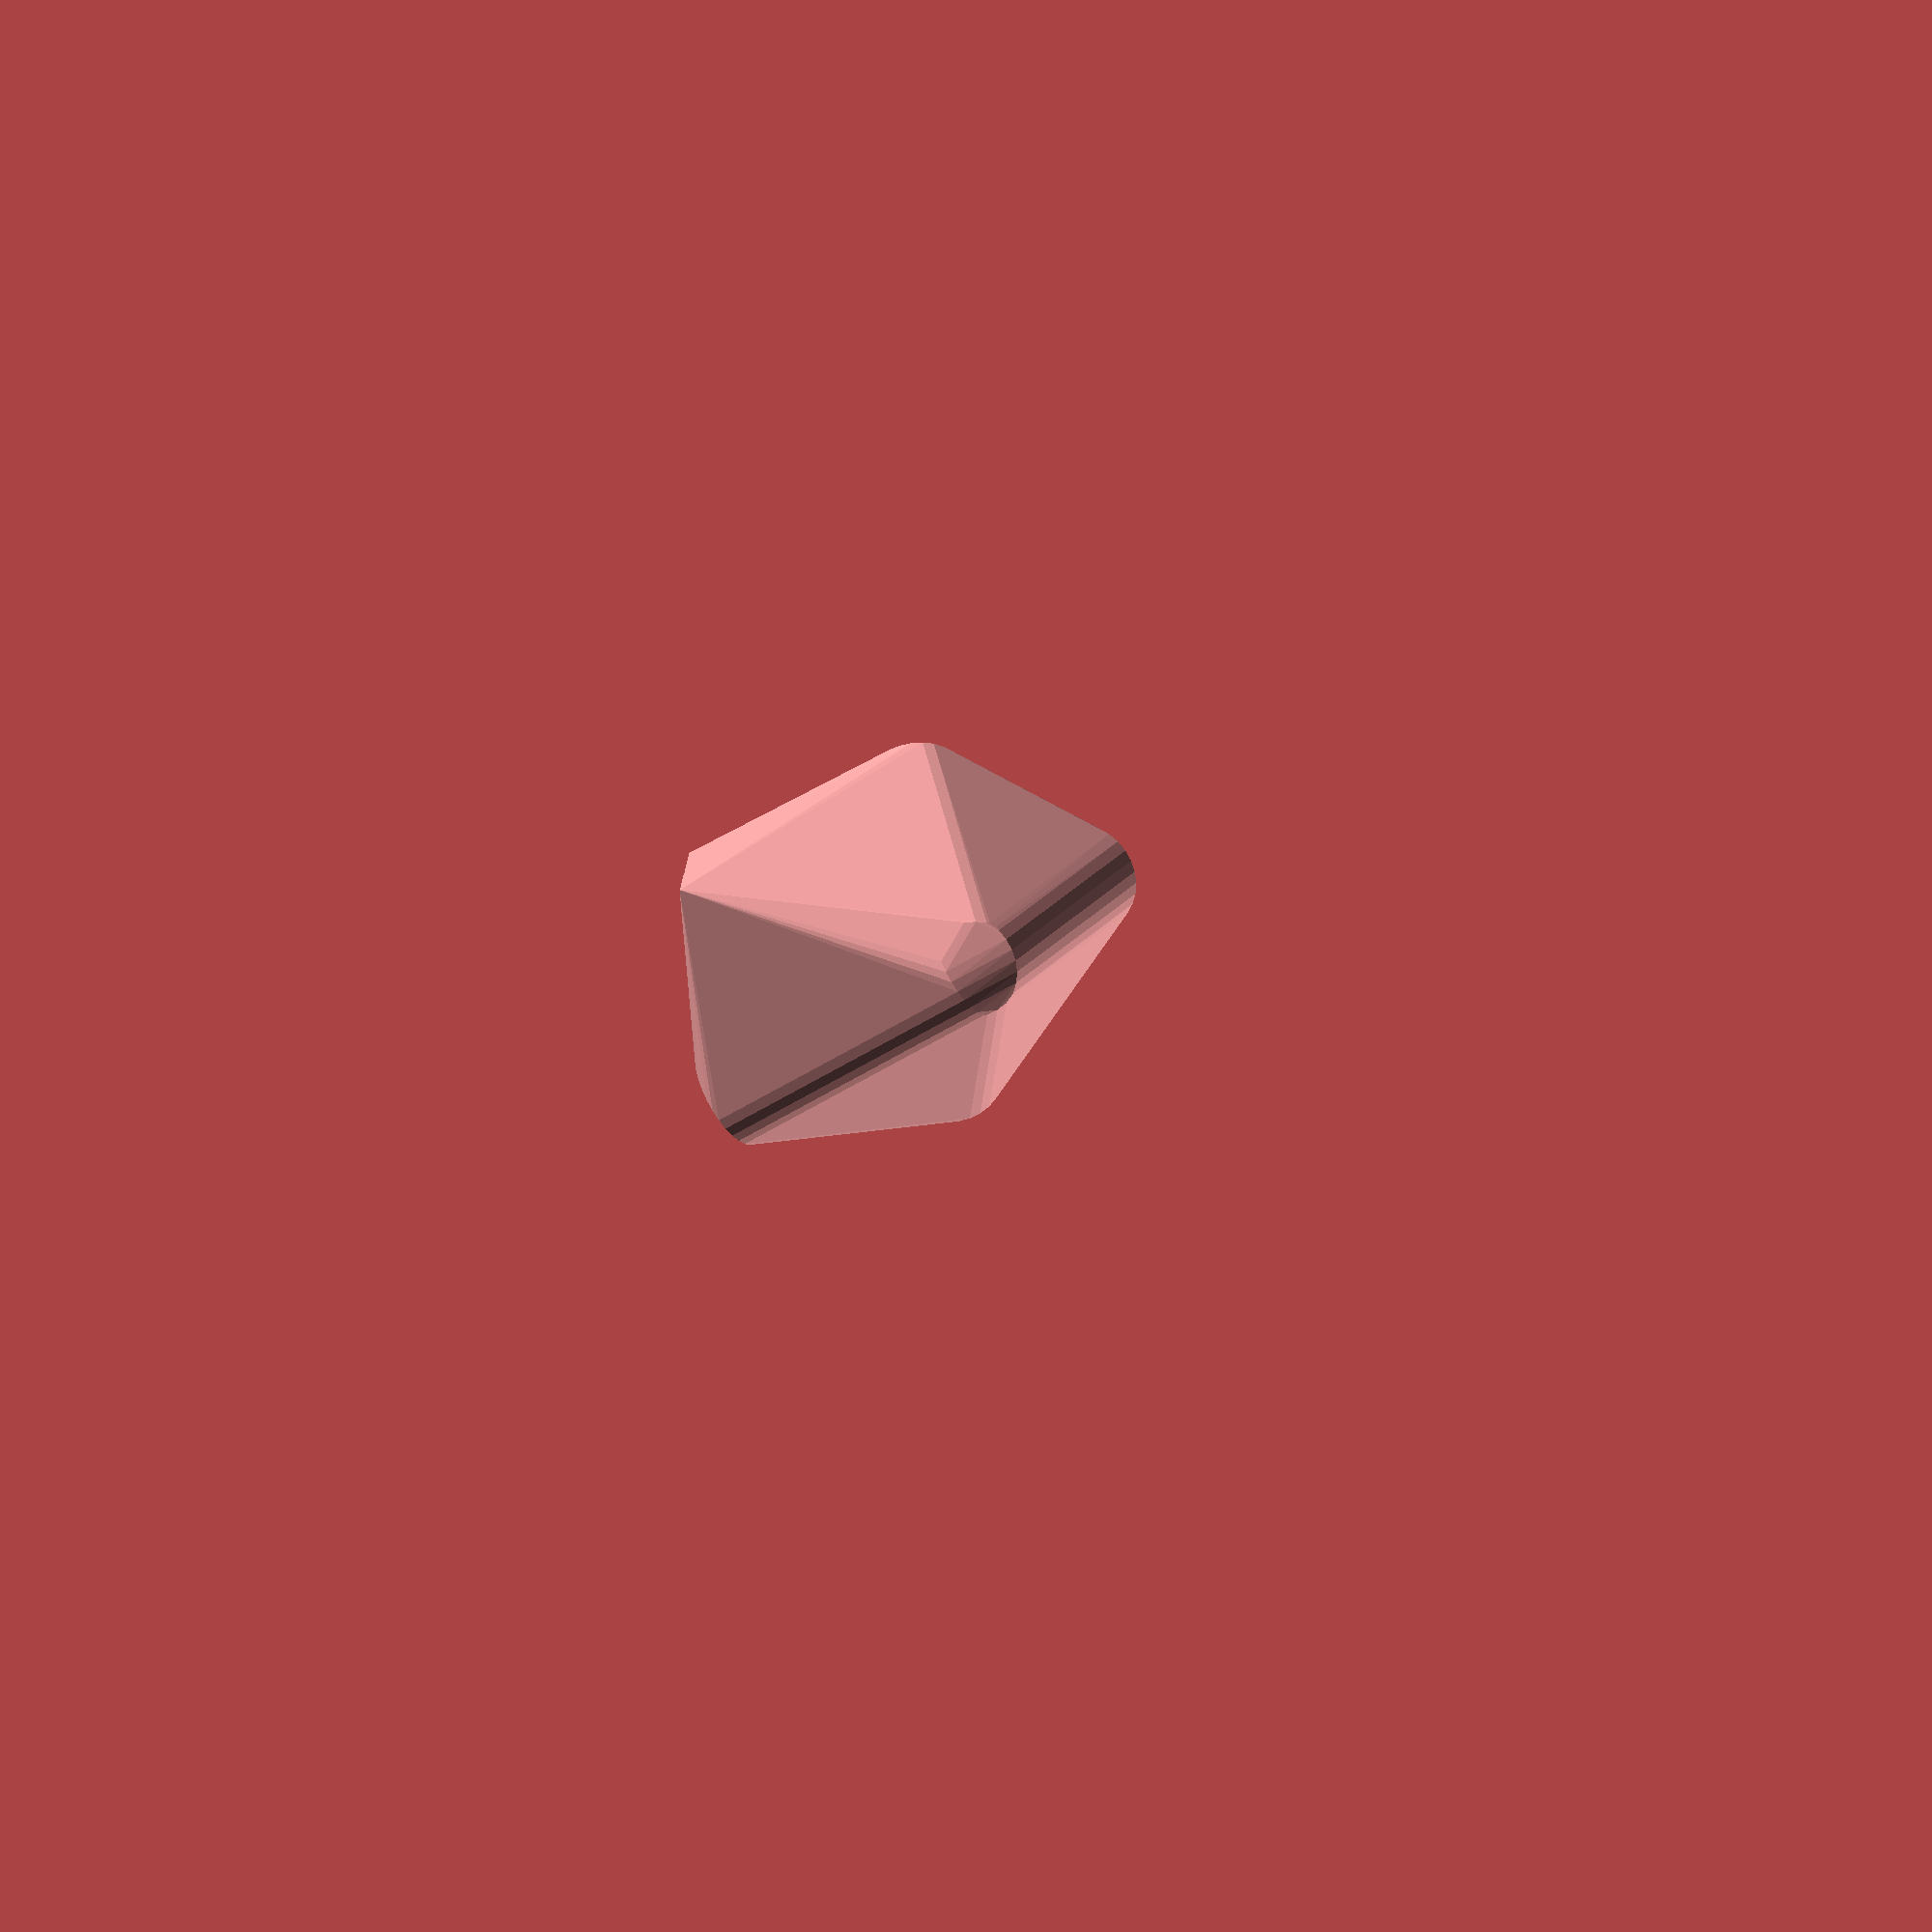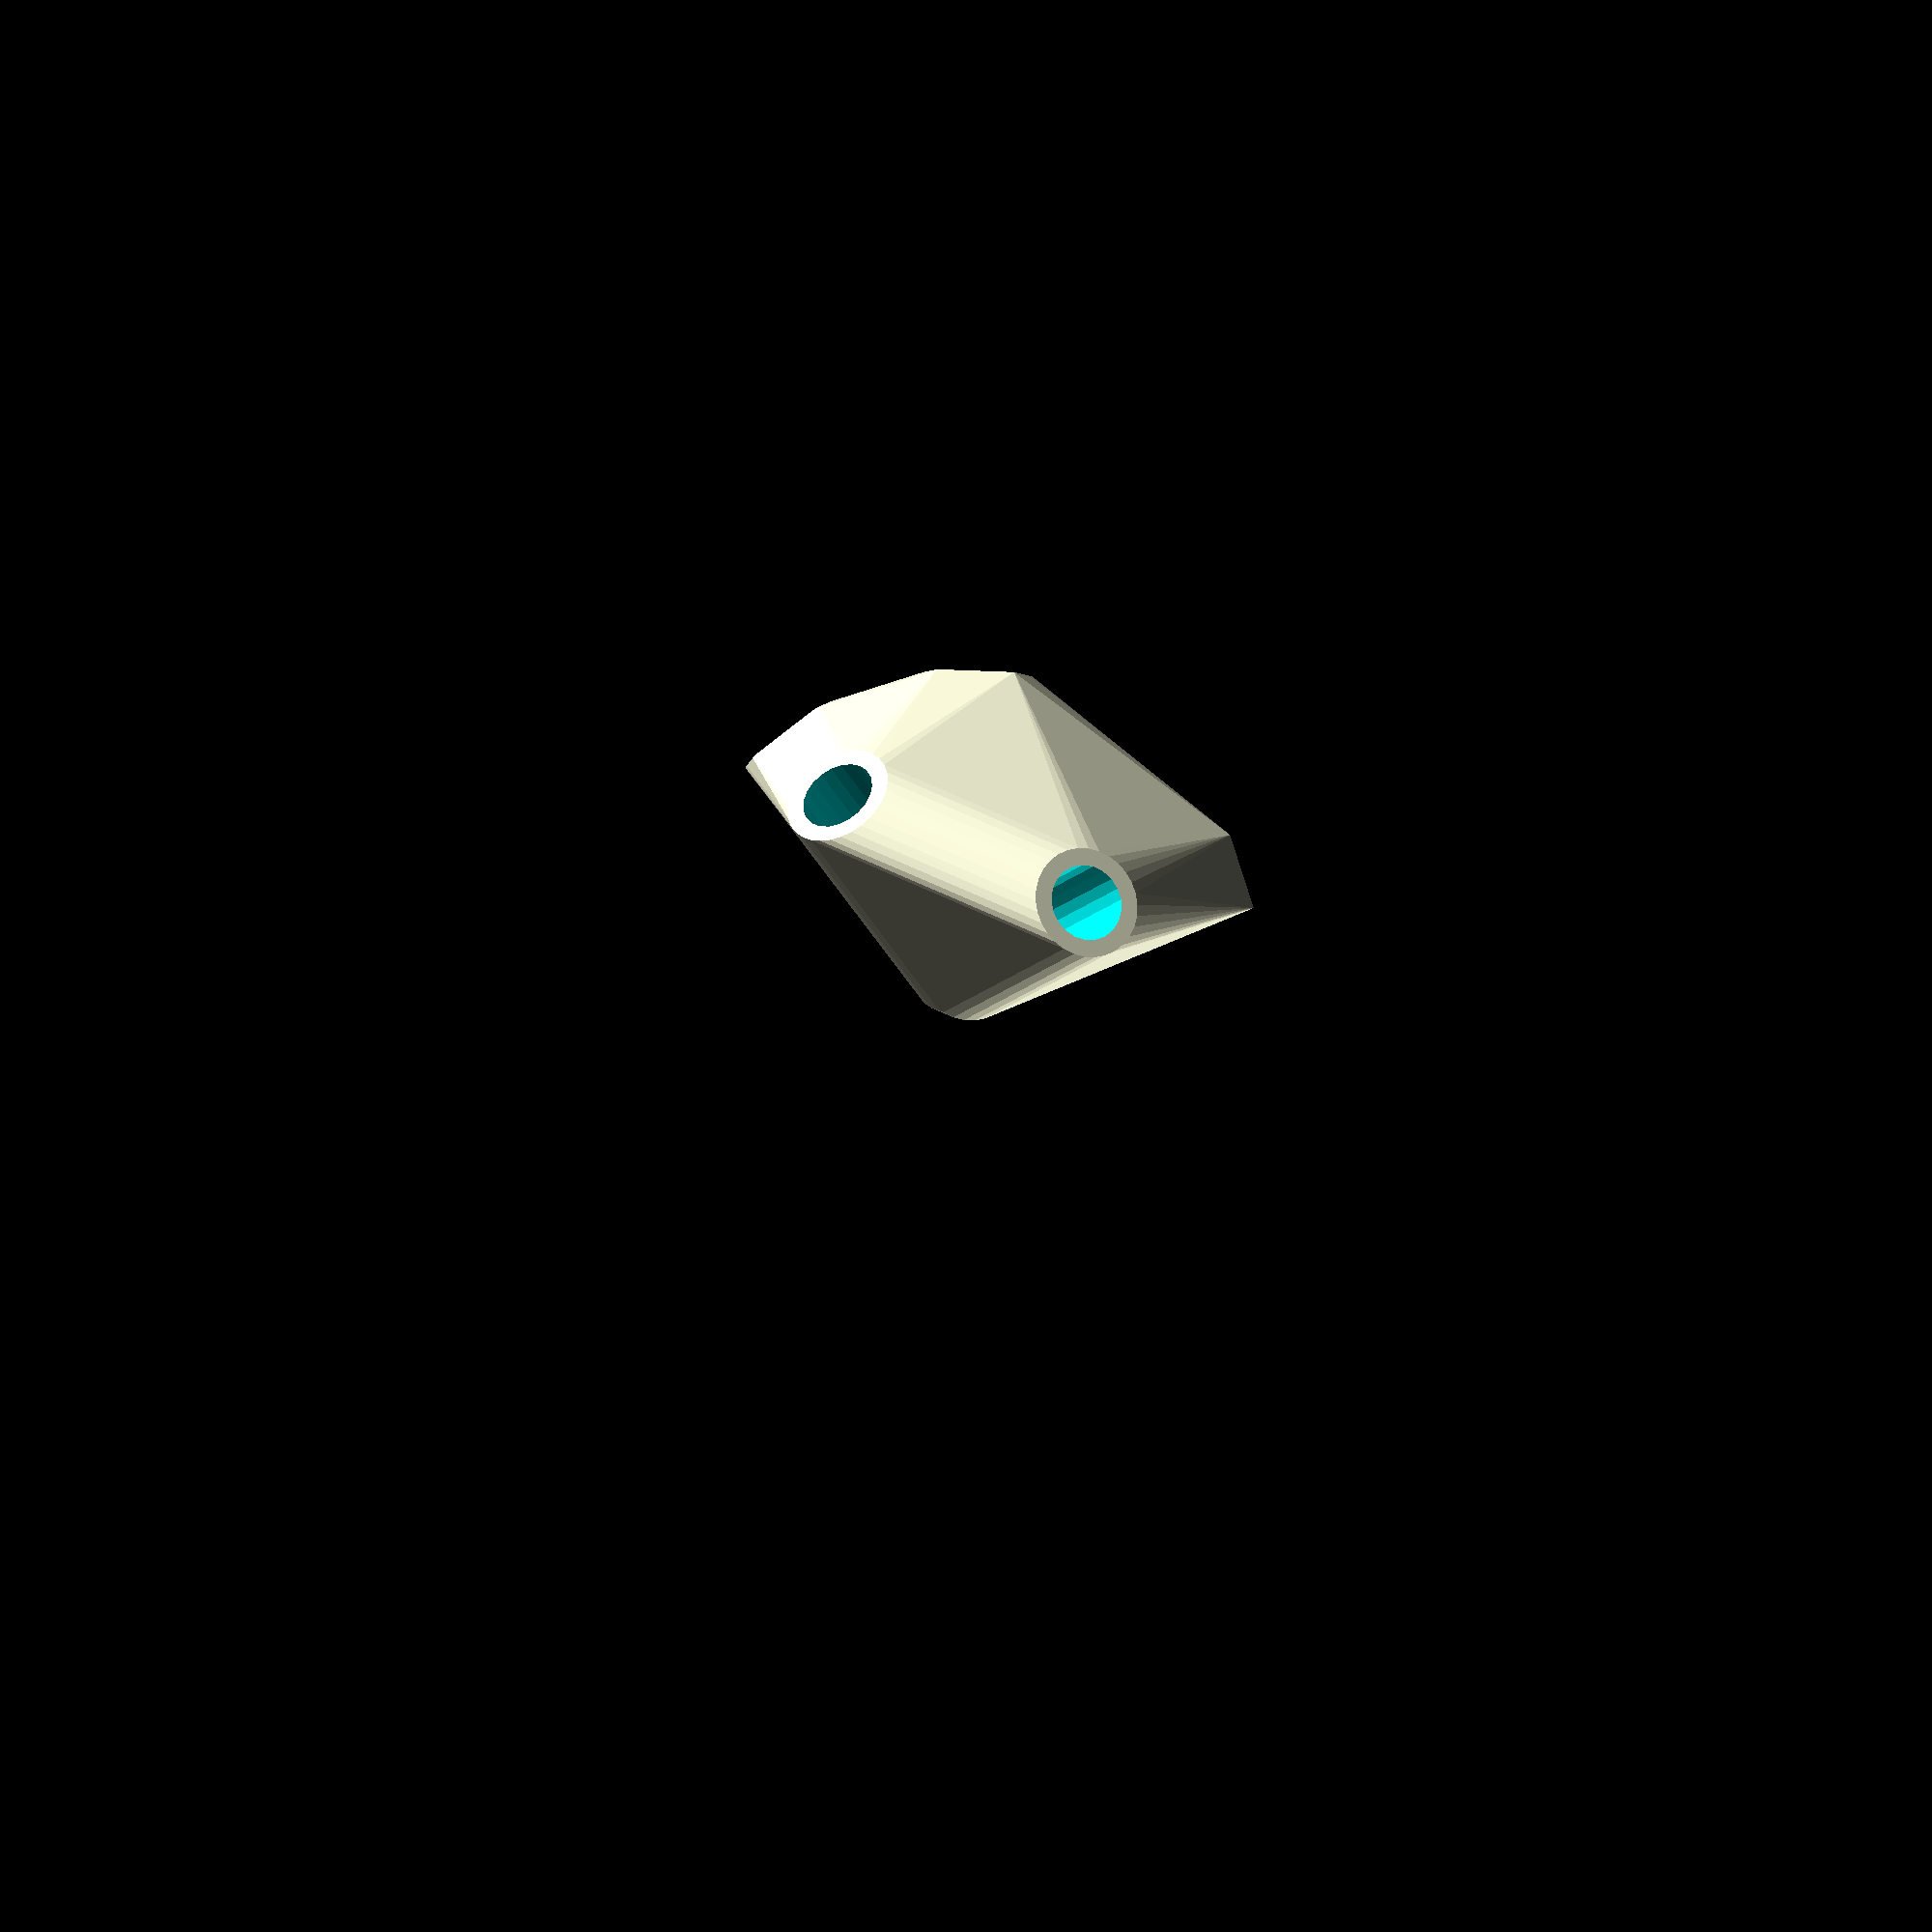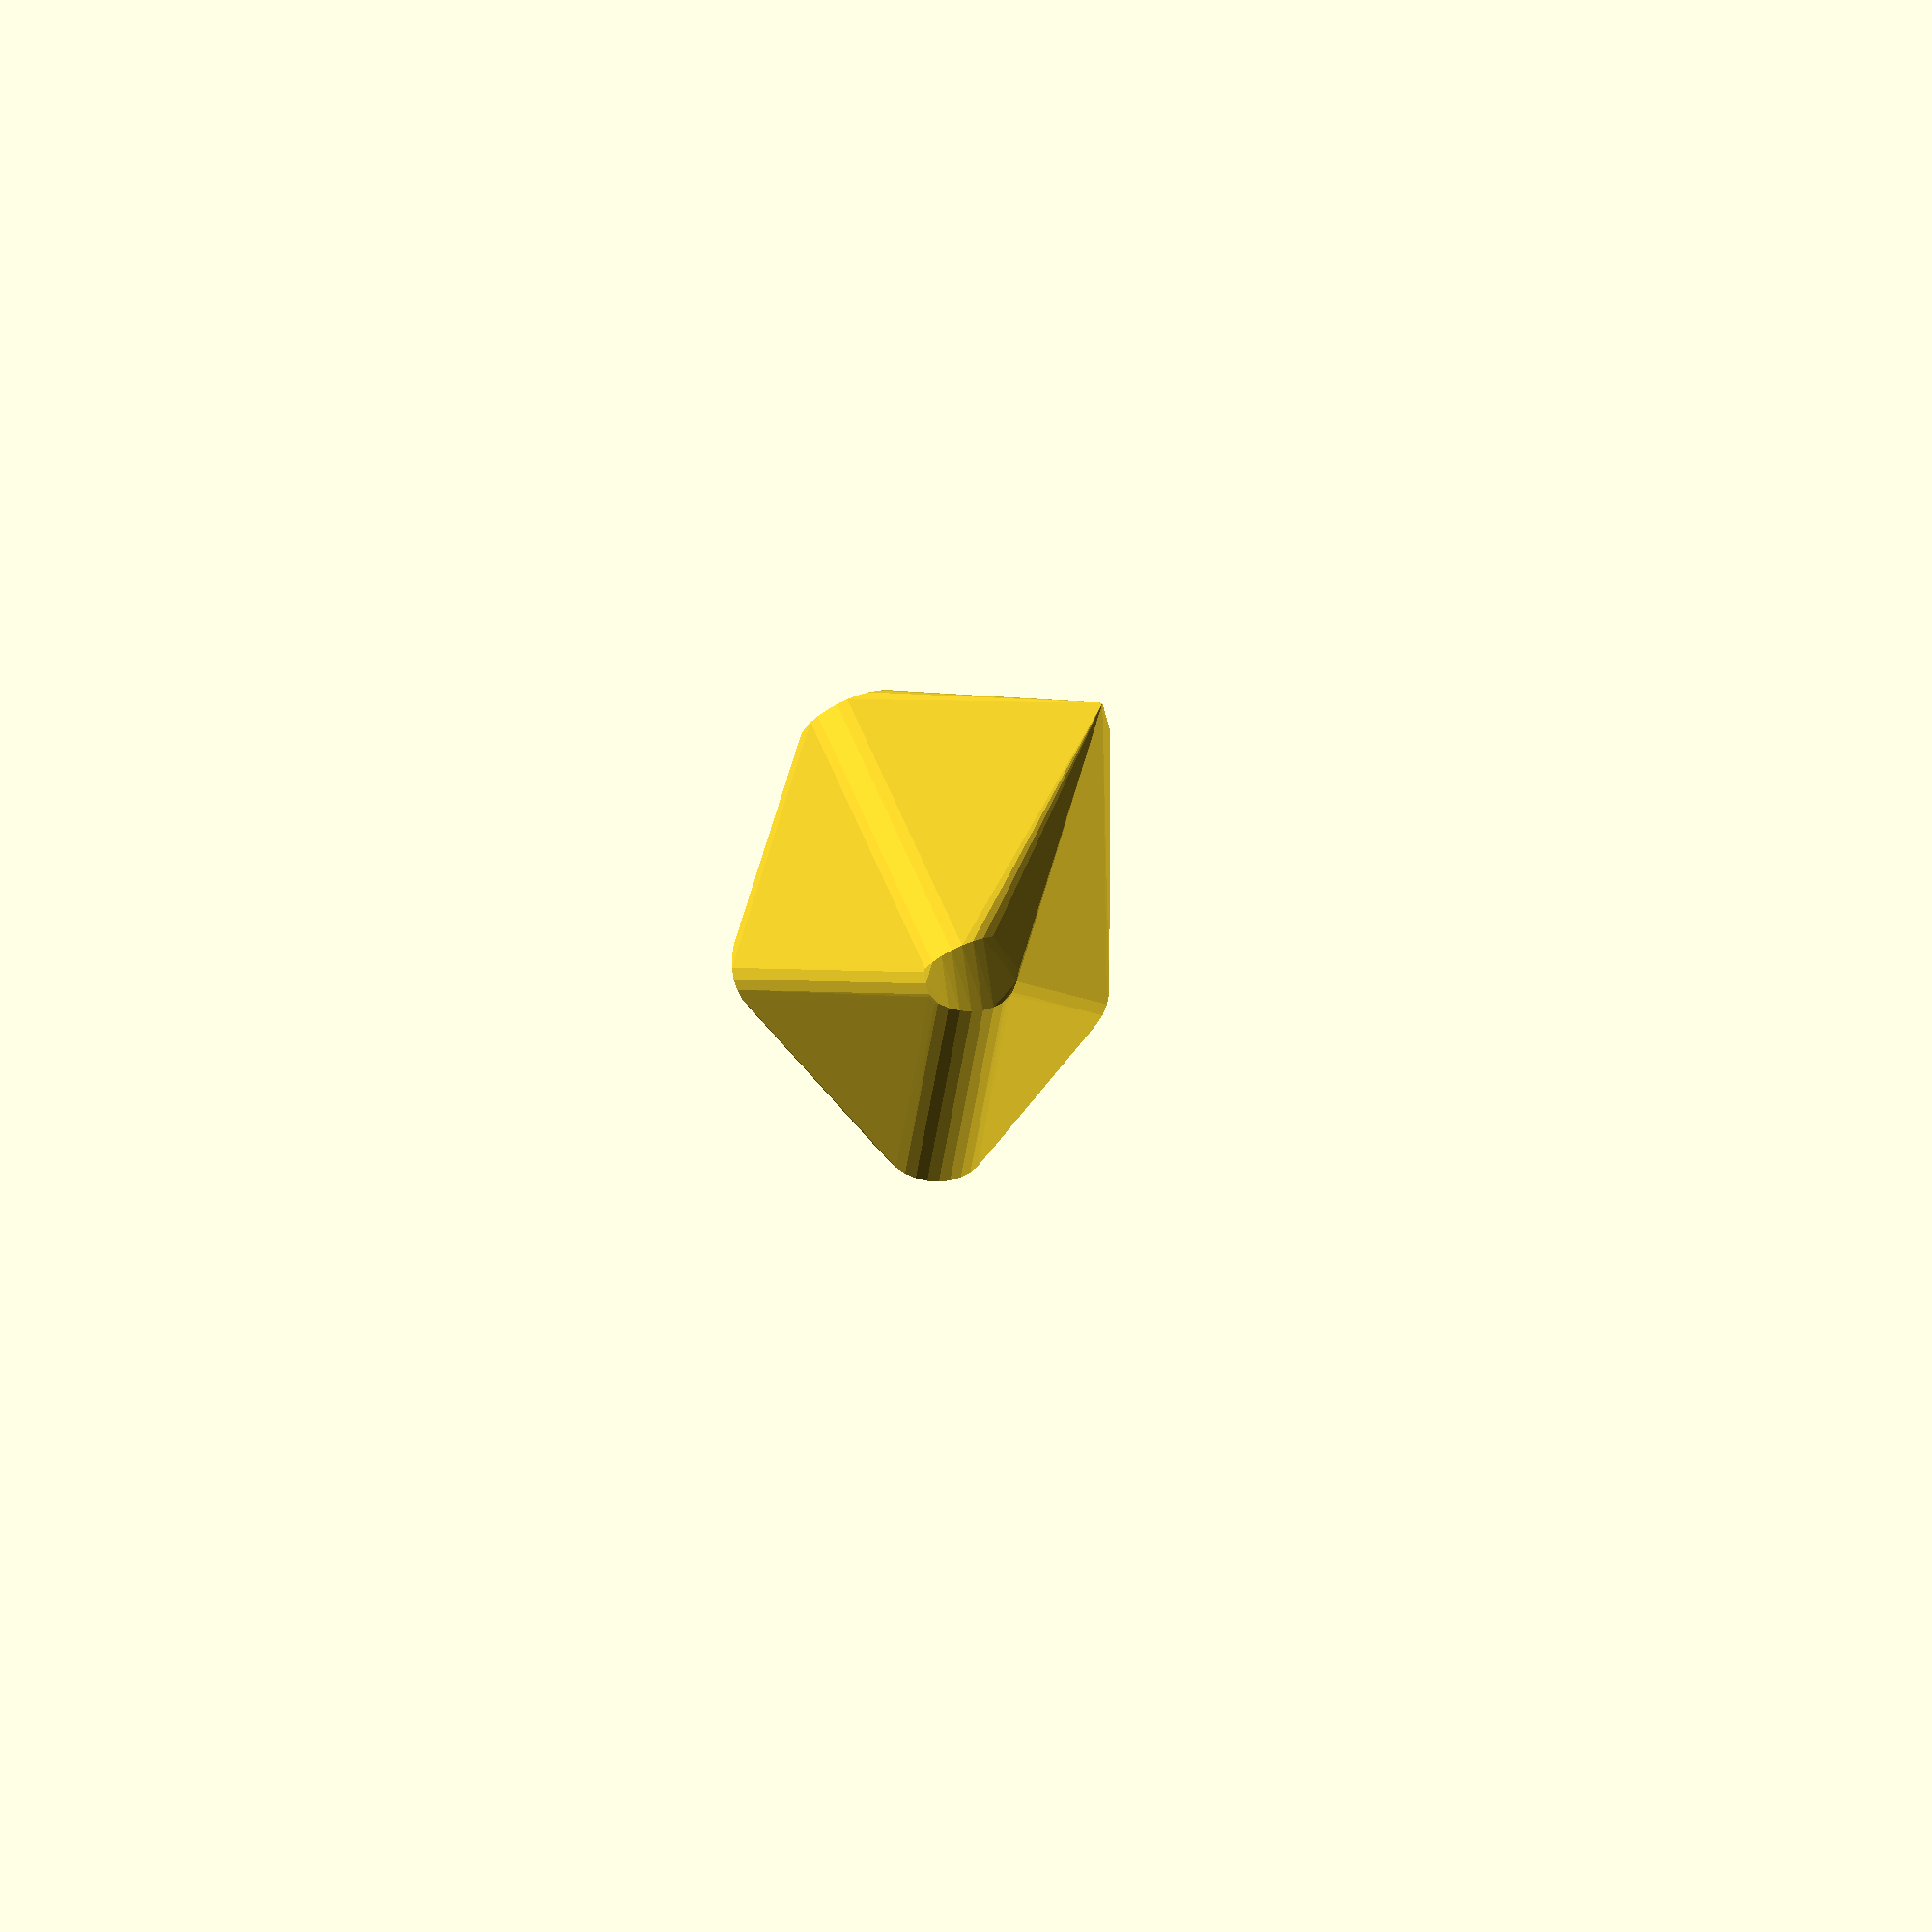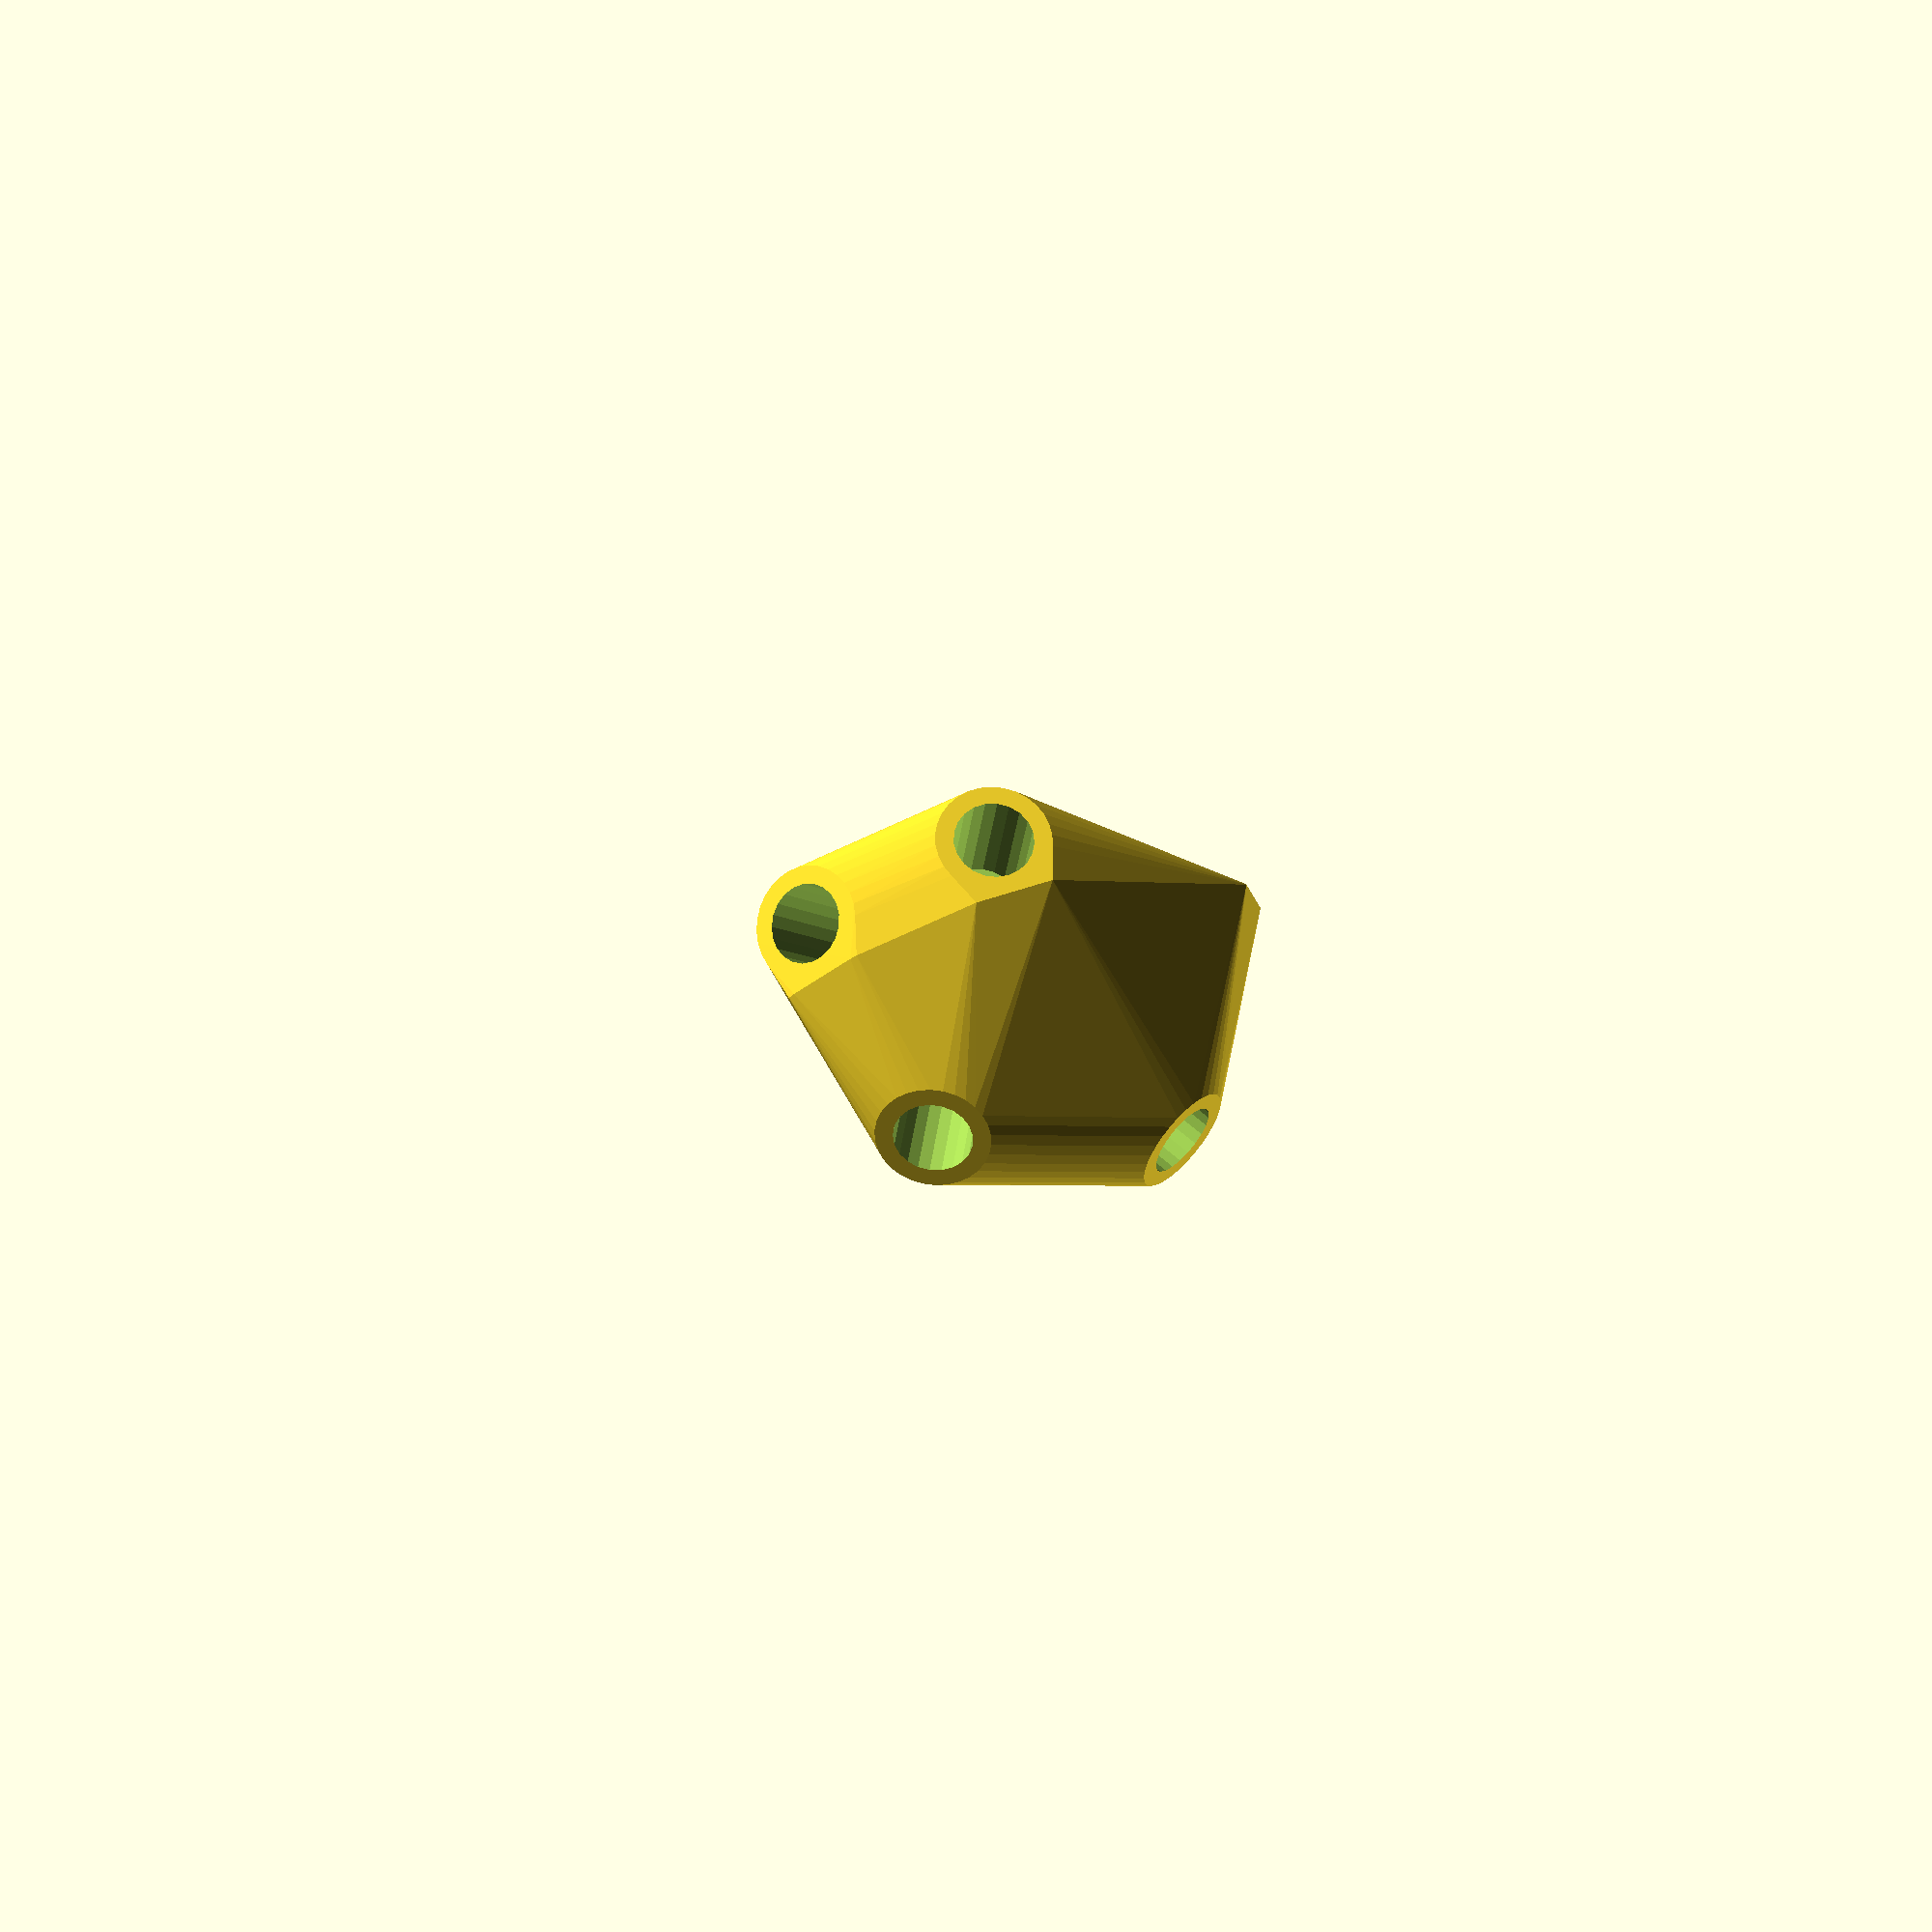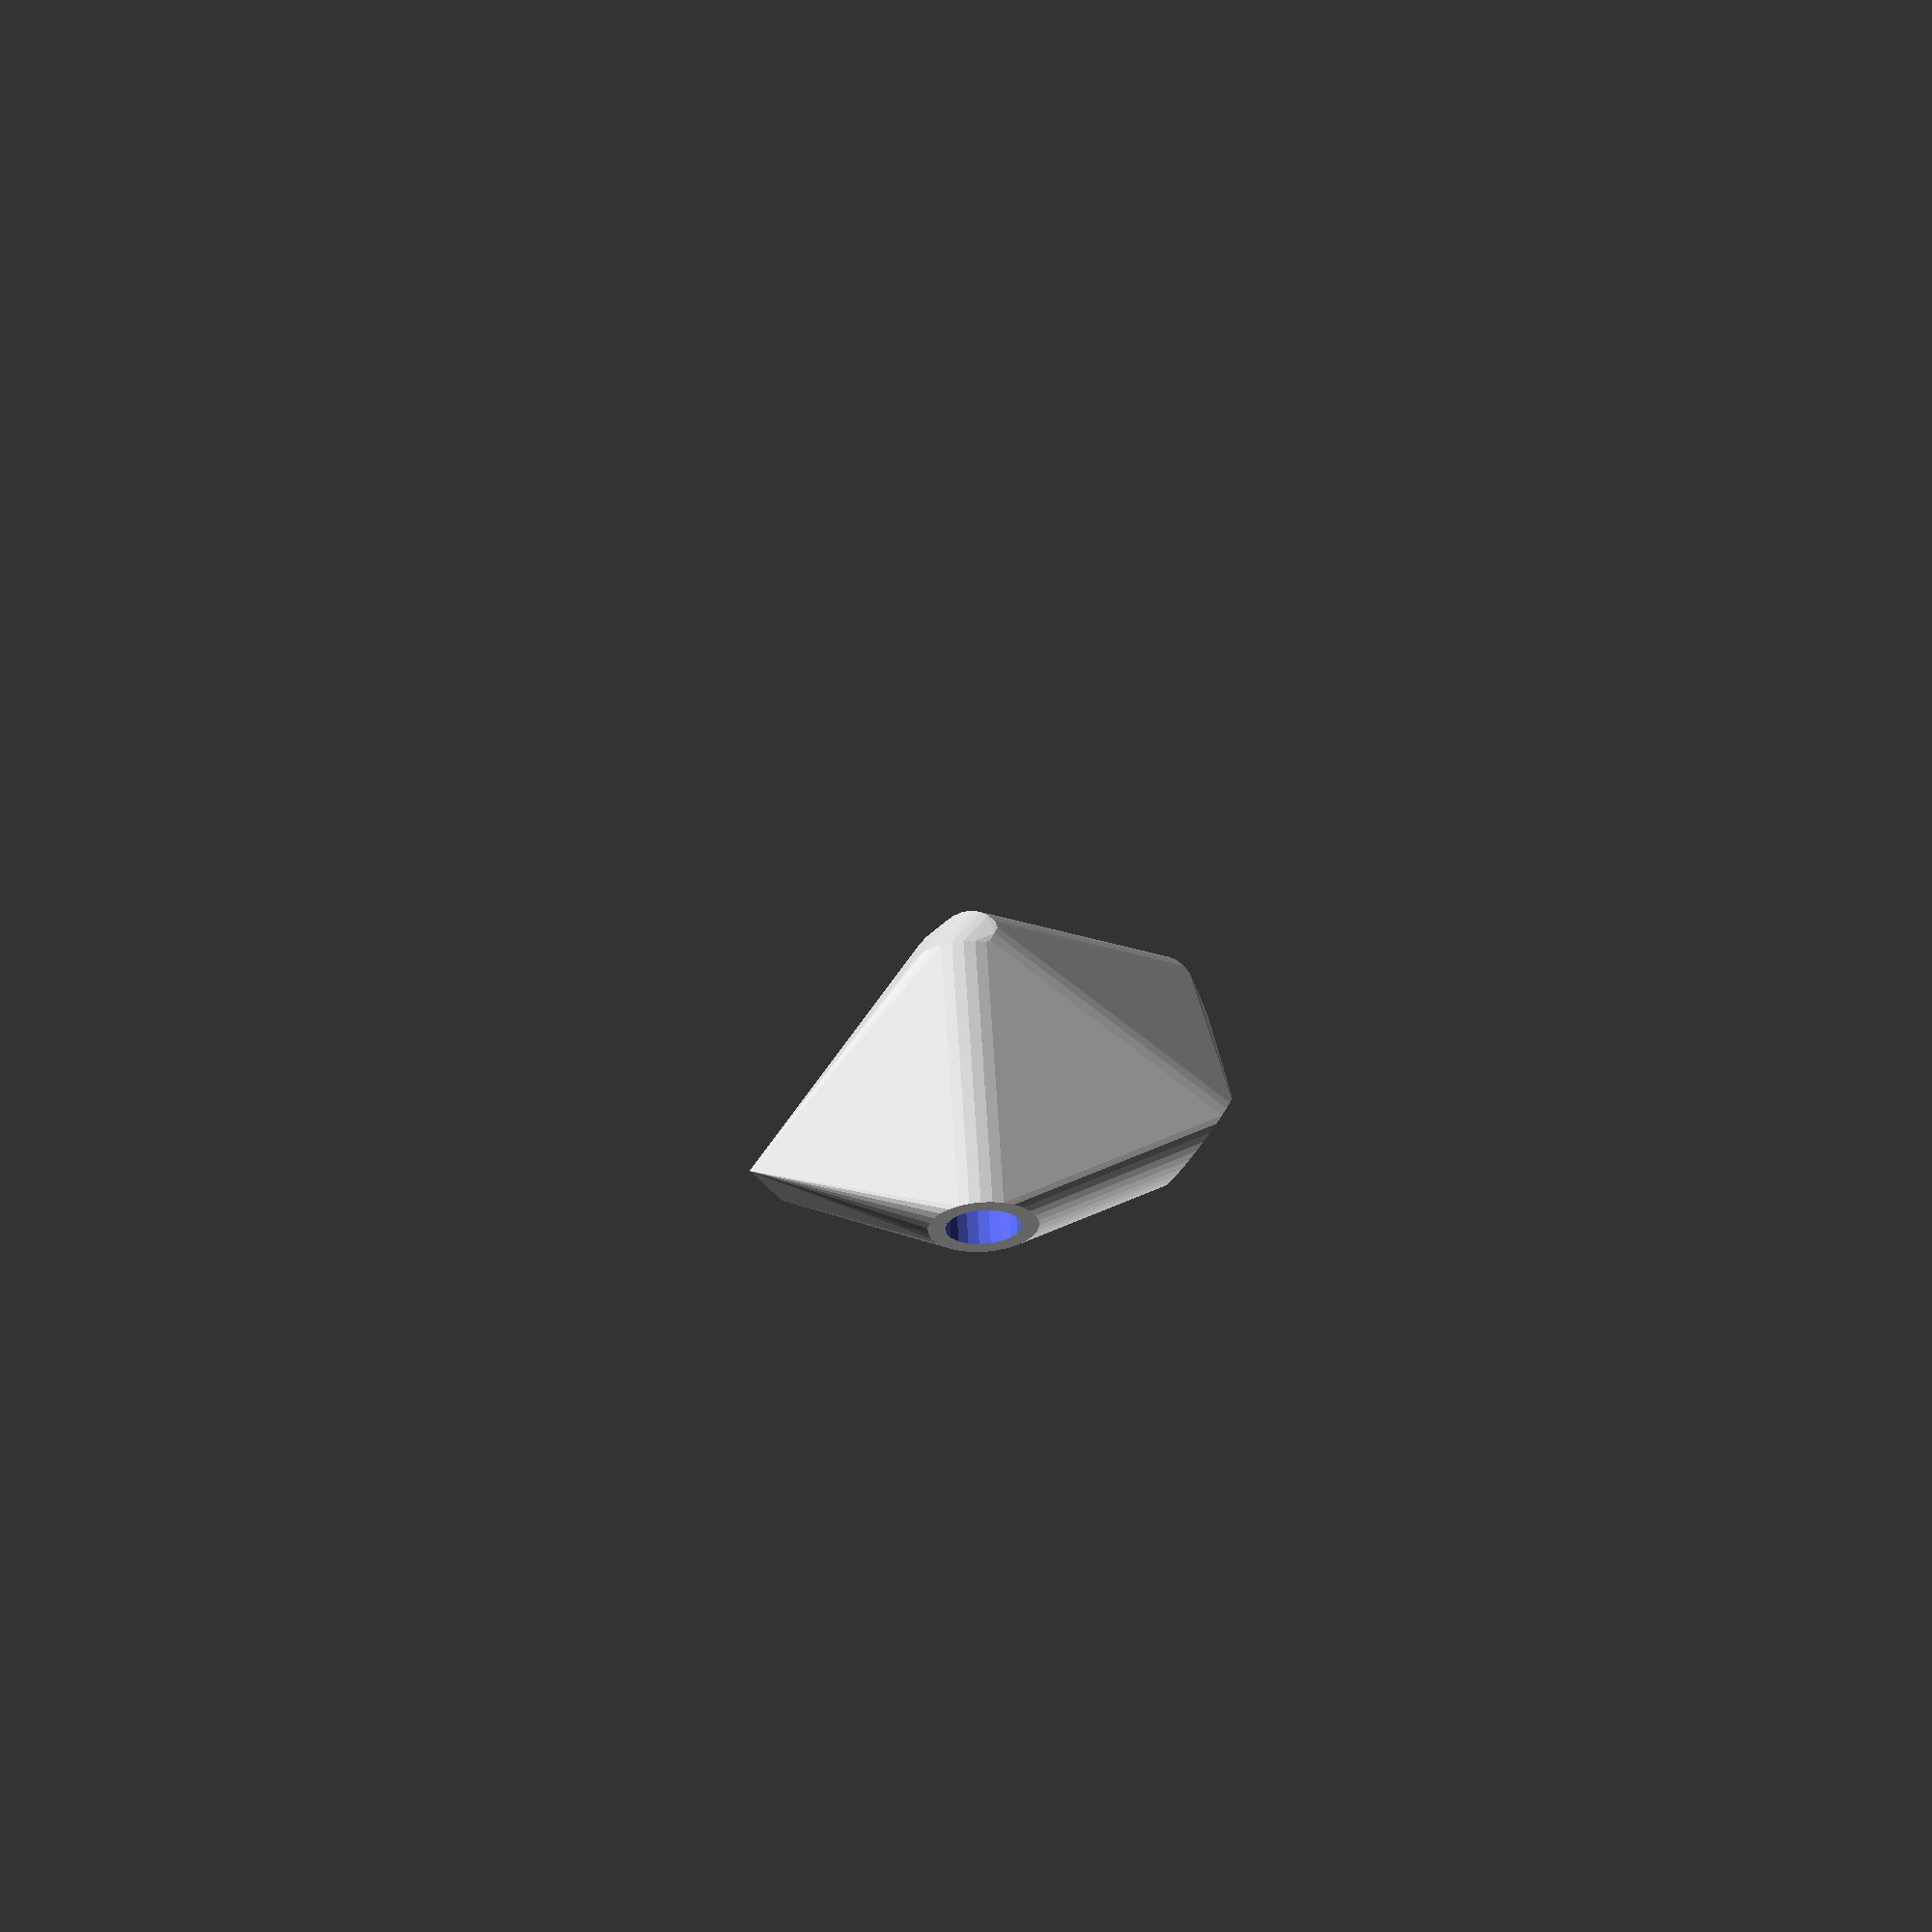
<openscad>


rotate(a = 115.7982428543, v = [-0.8435462626, 0.2713648664, 0.0000000000]) {
	union() {
		difference() {
			intersection() {
				hull() {
					rotate(a = -0.0000000000, v = [-0.4506779796, -0.7091184719, 0.0000000000]) {
						rotate(a = -90.0000000000, v = [-0.8402569315, -0.5421884257, 0.0000000000]) {
							cylinder(h = 50, r = 9.6000000000);
						}
					}
					rotate(a = -0.0000000000, v = [-0.4506779796, -0.7091184719, 0.0000000000]) {
						rotate(a = -90.0000000000, v = [-0.3062393065, -0.9519545615, 0.0000000000]) {
							cylinder(h = 50, r = 9.6000000000);
						}
					}
					rotate(a = -0.0000000000, v = [-0.4506779796, -0.7091184719, 0.0000000000]) {
						rotate(a = -137.8905281201, v = [-0.5720504760, -0.3498493622, 0.0000000000]) {
							cylinder(h = 50, r = 9.6000000000);
						}
					}
					rotate(a = -0.0000000000, v = [-0.4506779796, -0.7091184719, 0.0000000000]) {
						rotate(a = -152.3897027579, v = [0.3654982548, -0.2849593619, 0.0000000000]) {
							cylinder(h = 50, r = 9.6000000000);
						}
					}
					rotate(a = -57.1672609086, v = [0, 0, 1]) {
						translate(v = [0, -6.6000000000, -9.6000000000]) {
							cube(size = [50, 13.2000000000, 0.1000000000]);
						}
					}
					rotate(a = -17.8327390914, v = [0, 0, 1]) {
						translate(v = [0, -6.6000000000, -9.6000000000]) {
							cube(size = [50, 13.2000000000, 0.1000000000]);
						}
					}
					rotate(a = -58.5512620784, v = [0, 0, 1]) {
						translate(v = [0, -6.6000000000, -9.6000000000]) {
							cube(size = [50, 13.2000000000, 0.1000000000]);
						}
					}
					rotate(a = 52.0583710983, v = [0, 0, 1]) {
						translate(v = [0, -6.6000000000, -9.6000000000]) {
							cube(size = [50, 13.2000000000, 0.1000000000]);
						}
					}
				}
				sphere(r = 60);
			}
			union() {
				rotate(a = -0.0000000000, v = [-0.4506779796, -0.7091184719, 0.0000000000]) {
					rotate(a = -90.0000000000, v = [-0.8402569315, -0.5421884257, 0.0000000000]) {
						translate(v = [0, 0, 25]) {
							cylinder(h = 100, r = 6.6000000000);
						}
					}
				}
				rotate(a = -0.0000000000, v = [-0.4506779796, -0.7091184719, 0.0000000000]) {
					rotate(a = -90.0000000000, v = [-0.3062393065, -0.9519545615, 0.0000000000]) {
						translate(v = [0, 0, 25]) {
							cylinder(h = 100, r = 6.6000000000);
						}
					}
				}
				rotate(a = -0.0000000000, v = [-0.4506779796, -0.7091184719, 0.0000000000]) {
					rotate(a = -137.8905281201, v = [-0.5720504760, -0.3498493622, 0.0000000000]) {
						translate(v = [0, 0, 25]) {
							cylinder(h = 100, r = 6.6000000000);
						}
					}
				}
				rotate(a = -0.0000000000, v = [-0.4506779796, -0.7091184719, 0.0000000000]) {
					rotate(a = -152.3897027579, v = [0.3654982548, -0.2849593619, 0.0000000000]) {
						translate(v = [0, 0, 25]) {
							cylinder(h = 100, r = 6.6000000000);
						}
					}
				}
			}
		}
		rotate(a = -57.1672609086, v = [0, 0, 1]) {
			translate(v = [0, -6.6000000000, -9.6000000000]) {
				cube(size = [50, 13.2000000000, 0.1000000000]);
			}
		}
		rotate(a = -17.8327390914, v = [0, 0, 1]) {
			translate(v = [0, -6.6000000000, -9.6000000000]) {
				cube(size = [50, 13.2000000000, 0.1000000000]);
			}
		}
		rotate(a = -58.5512620784, v = [0, 0, 1]) {
			translate(v = [0, -6.6000000000, -9.6000000000]) {
				cube(size = [50, 13.2000000000, 0.1000000000]);
			}
		}
		rotate(a = 52.0583710983, v = [0, 0, 1]) {
			translate(v = [0, -6.6000000000, -9.6000000000]) {
				cube(size = [50, 13.2000000000, 0.1000000000]);
			}
		}
	}
}
</openscad>
<views>
elev=43.8 azim=265.0 roll=215.2 proj=o view=solid
elev=9.8 azim=257.7 roll=65.9 proj=o view=solid
elev=65.1 azim=217.9 roll=123.3 proj=o view=solid
elev=119.2 azim=79.4 roll=136.2 proj=p view=wireframe
elev=236.1 azim=141.4 roll=262.4 proj=o view=wireframe
</views>
